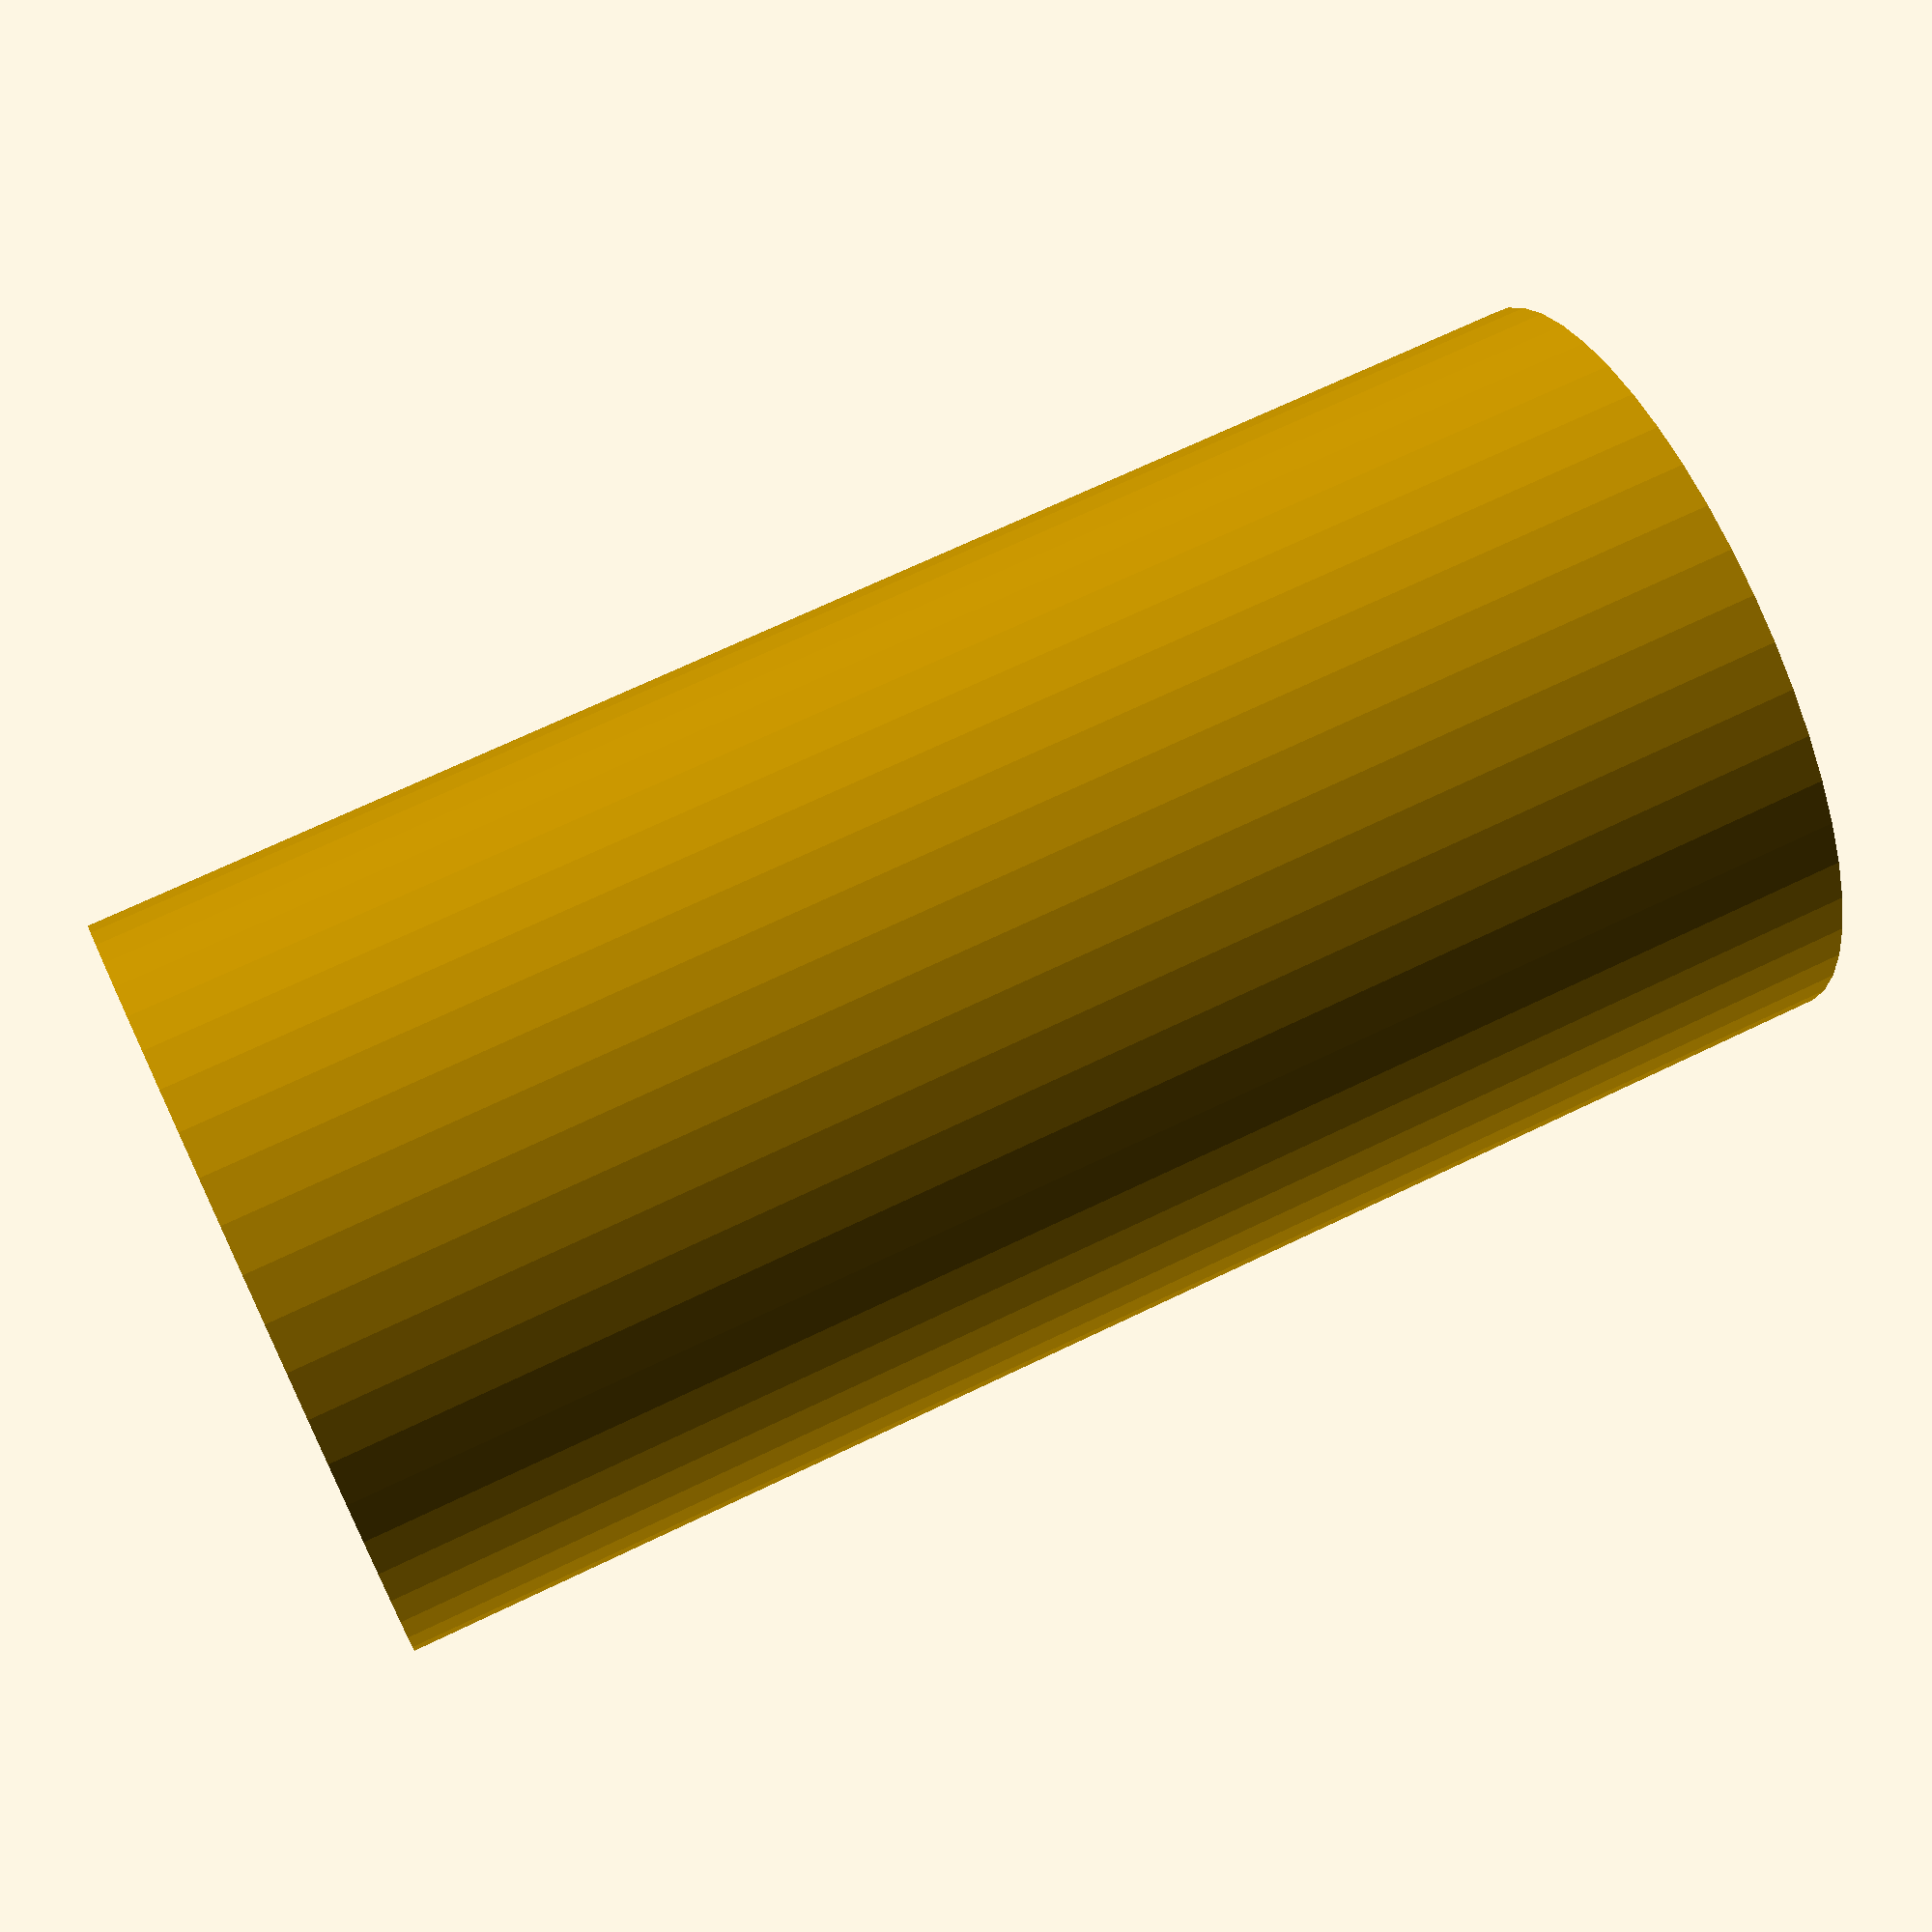
<openscad>
$fn = 50;


difference() {
	union() {
		translate(v = [0, 0, -30.0000000000]) {
			cylinder(h = 60, r = 15.0000000000);
		}
	}
	union() {
		translate(v = [0, 0, -100.0000000000]) {
			cylinder(h = 200, r = 5.0000000000);
		}
	}
}
</openscad>
<views>
elev=290.6 azim=92.3 roll=64.3 proj=p view=solid
</views>
